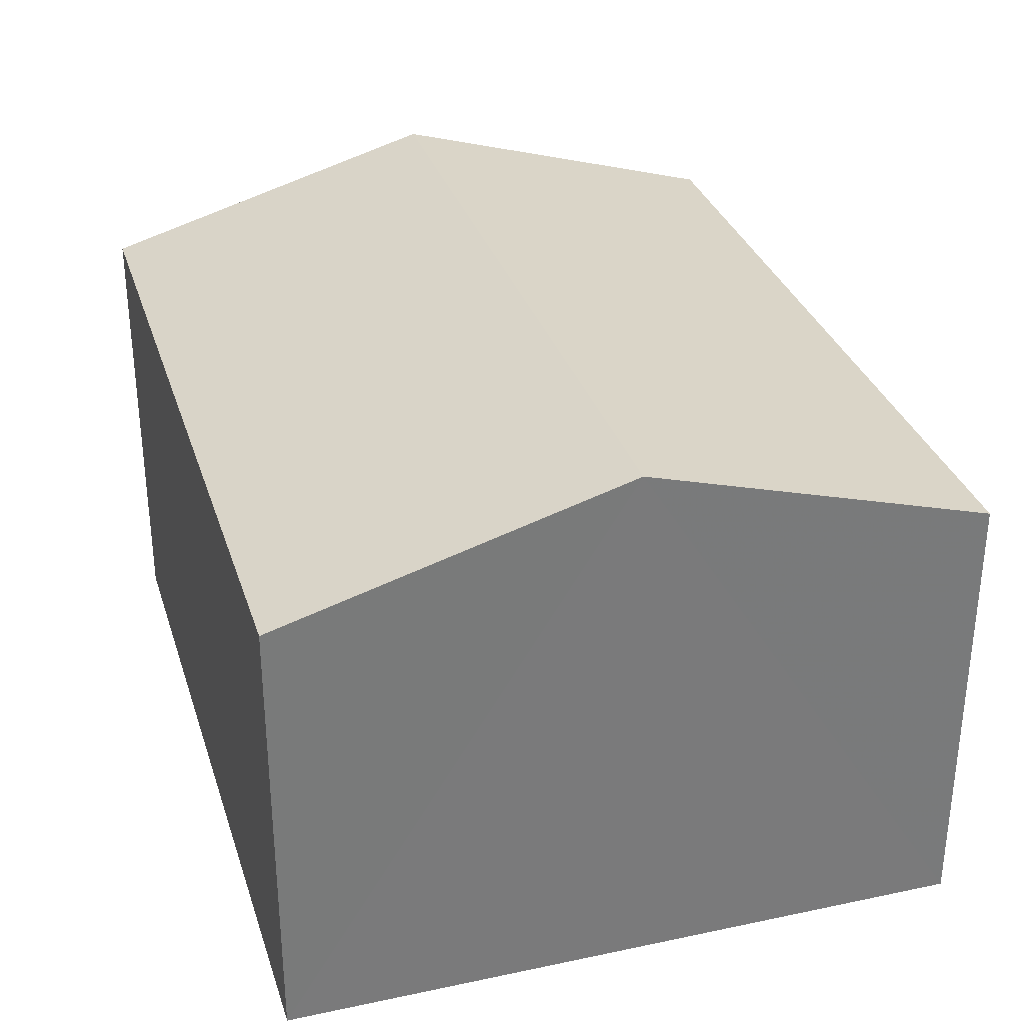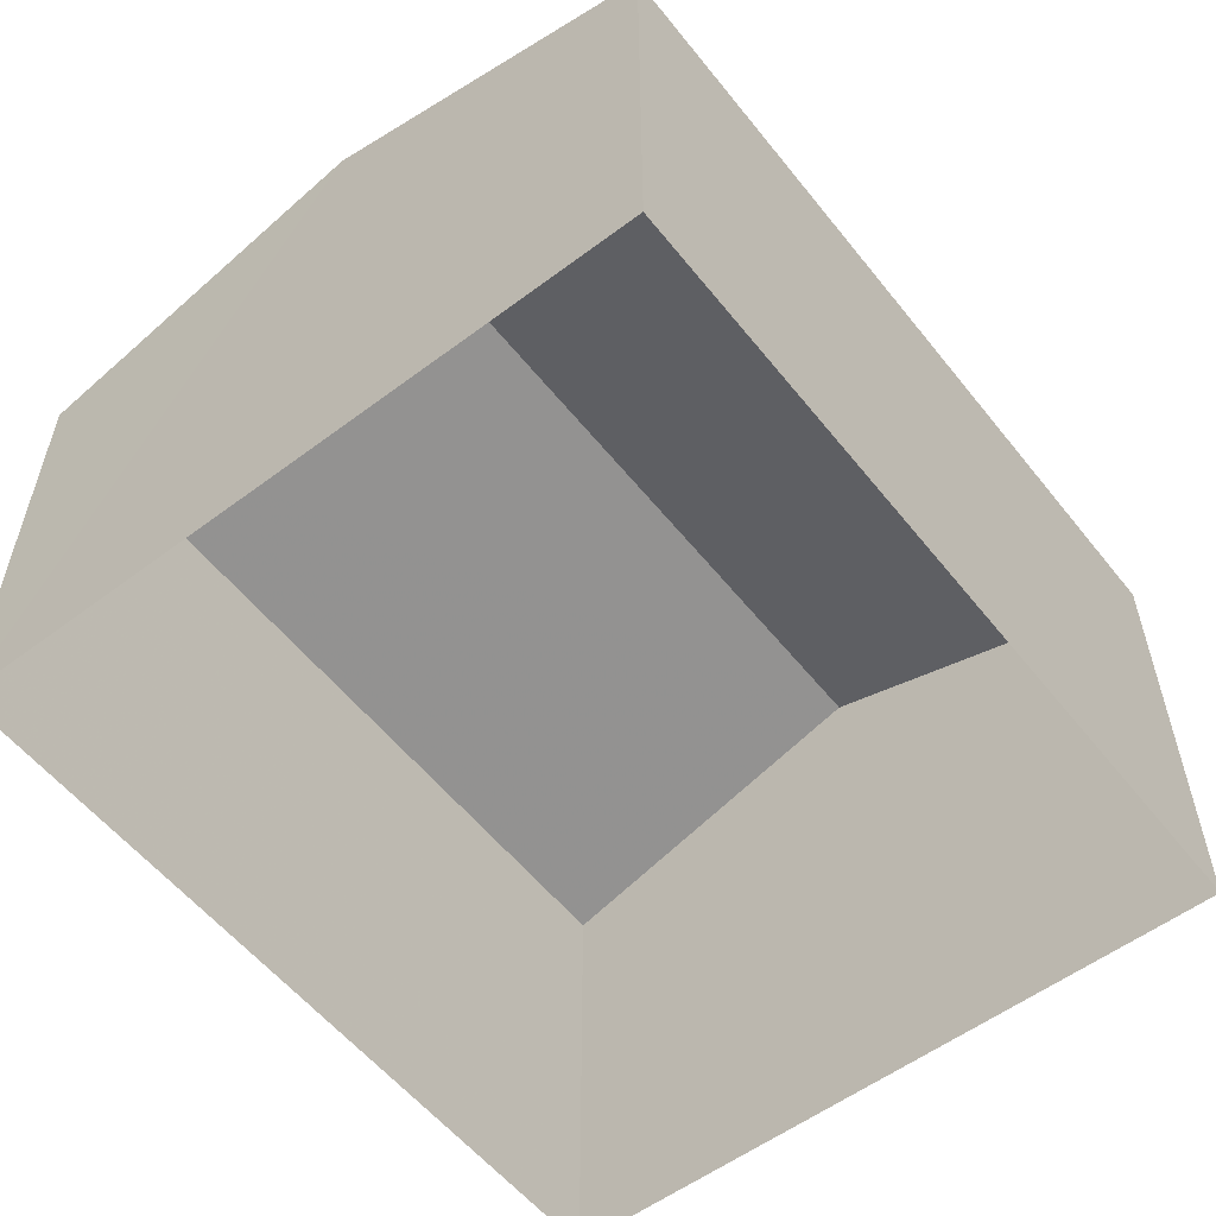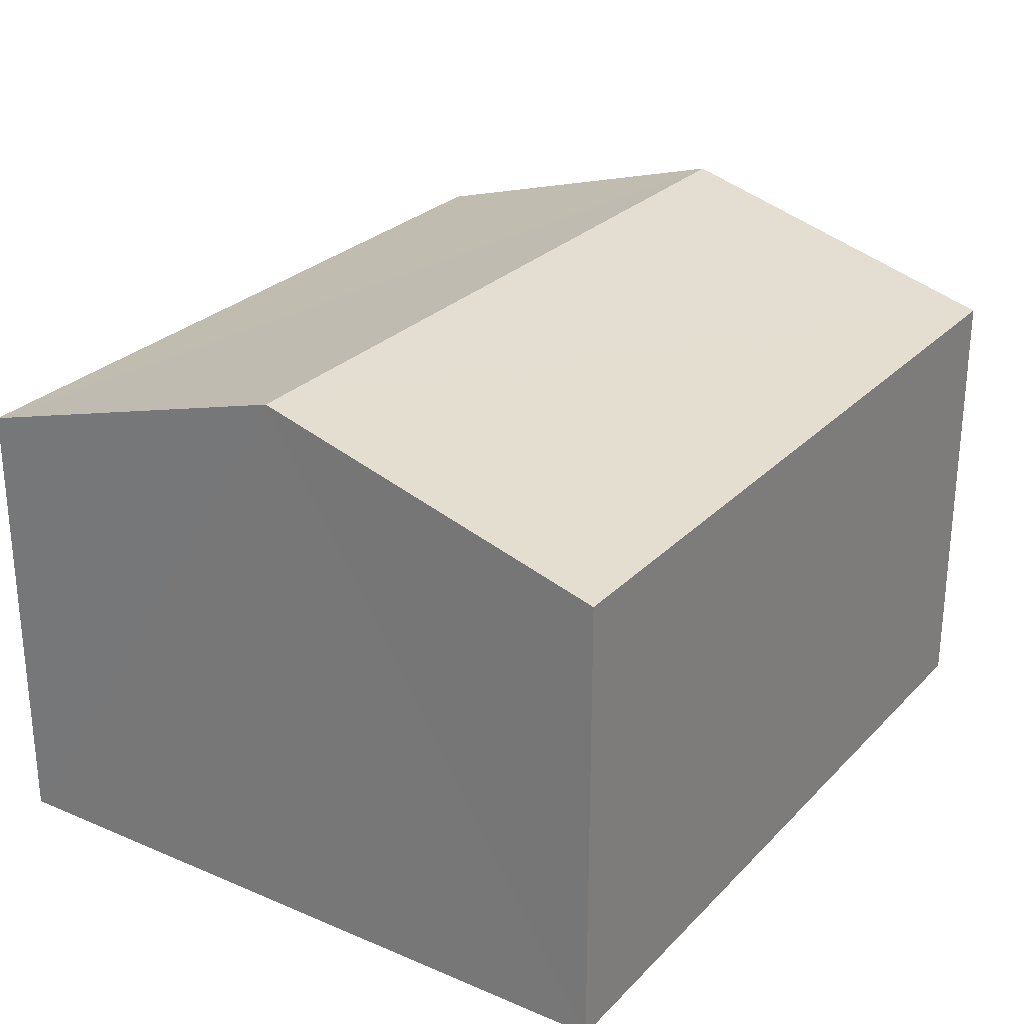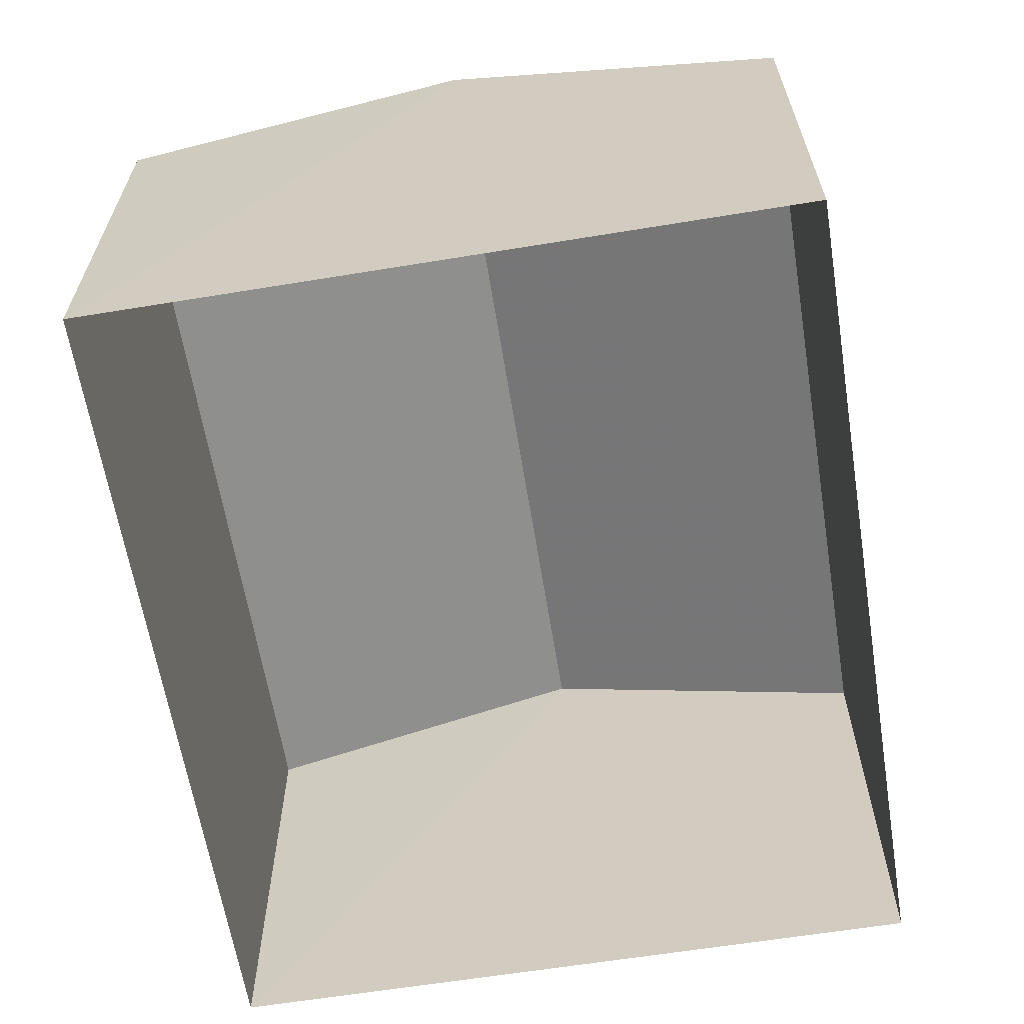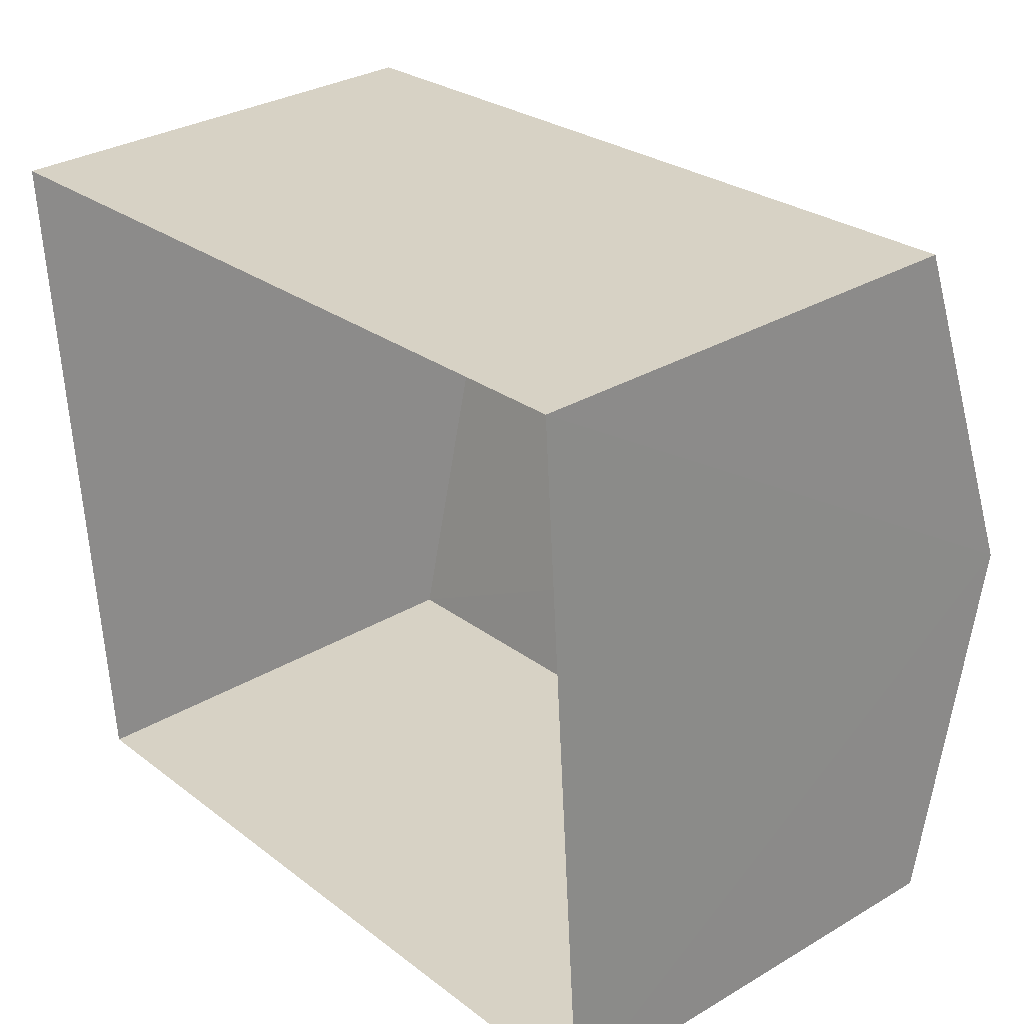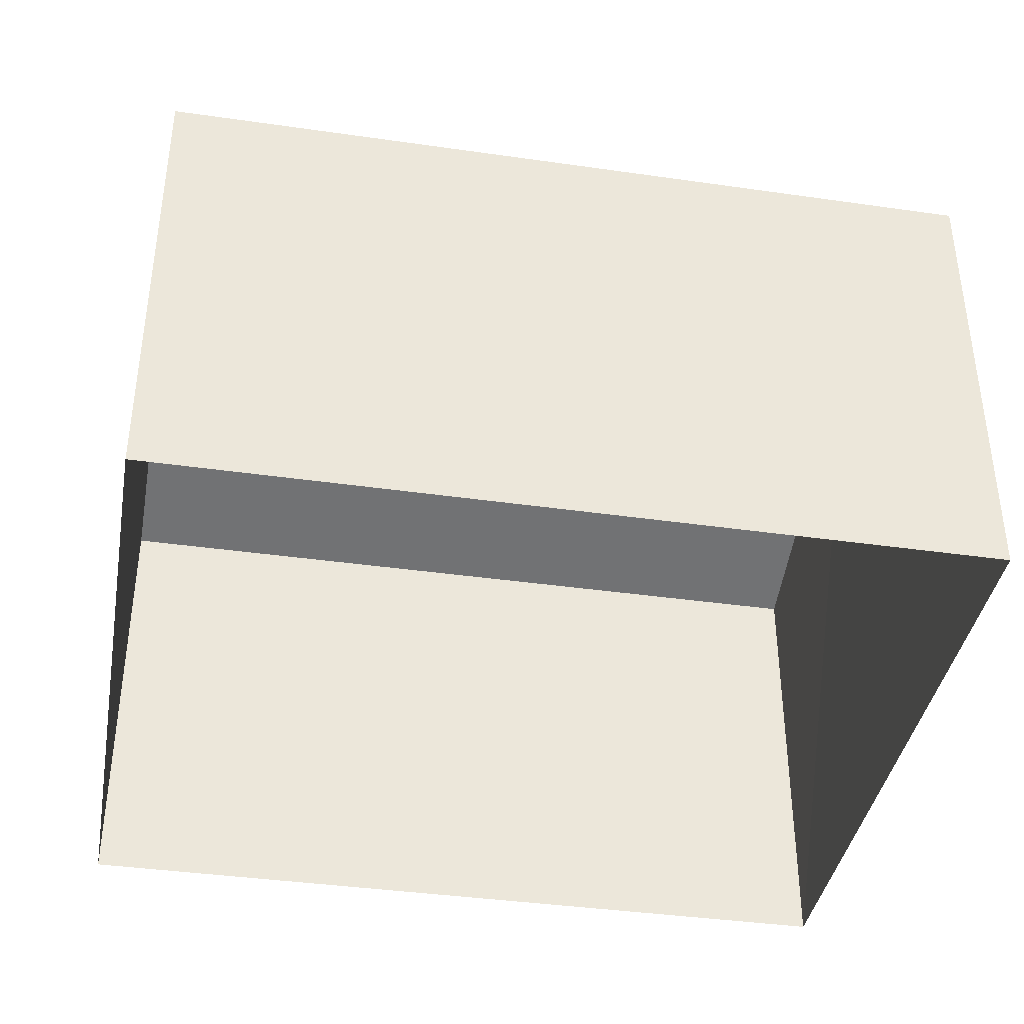
<metadata>
{"format":"obj","ext":"obj","renderer":"f3d","projection":"perspective","resolution":1024,"background":"white","views":[{"elev":32.1,"azim":69.2,"up":"+Z"},{"elev":-56.1,"azim":-56.2,"up":"+Z"},{"elev":26.9,"azim":119.2,"up":"+Z"},{"elev":-62.8,"azim":-85.0,"up":"+Z"},{"elev":31.5,"azim":-130.0,"up":"+Y"},{"elev":-39.3,"azim":165.7,"up":"+Z"}]}
</metadata>
<code>
v -3.718e+05 -1.049e+05 27.84
v -3.719e+05 -1.049e+05 27.84
v -3.718e+05 -1.049e+05 27.84
v -3.719e+05 -1.049e+05 27.84
v -3.719e+05 -1.049e+05 37.53
v -3.718e+05 -1.049e+05 35.78
v -3.718e+05 -1.049e+05 37.53
v -3.719e+05 -1.049e+05 35.78
v -3.719e+05 -1.049e+05 35.78
v -3.718e+05 -1.049e+05 35.78
f 1 2 3
f 1 4 2
f 5 6 7
f 5 8 6
f 7 9 5
f 7 10 9
f 9 3 2
f 9 10 3
f 6 4 1
f 6 8 4
f 9 2 5
f 2 4 5
f 4 8 5
f 6 1 7
f 1 3 7
f 3 10 7

</code>
